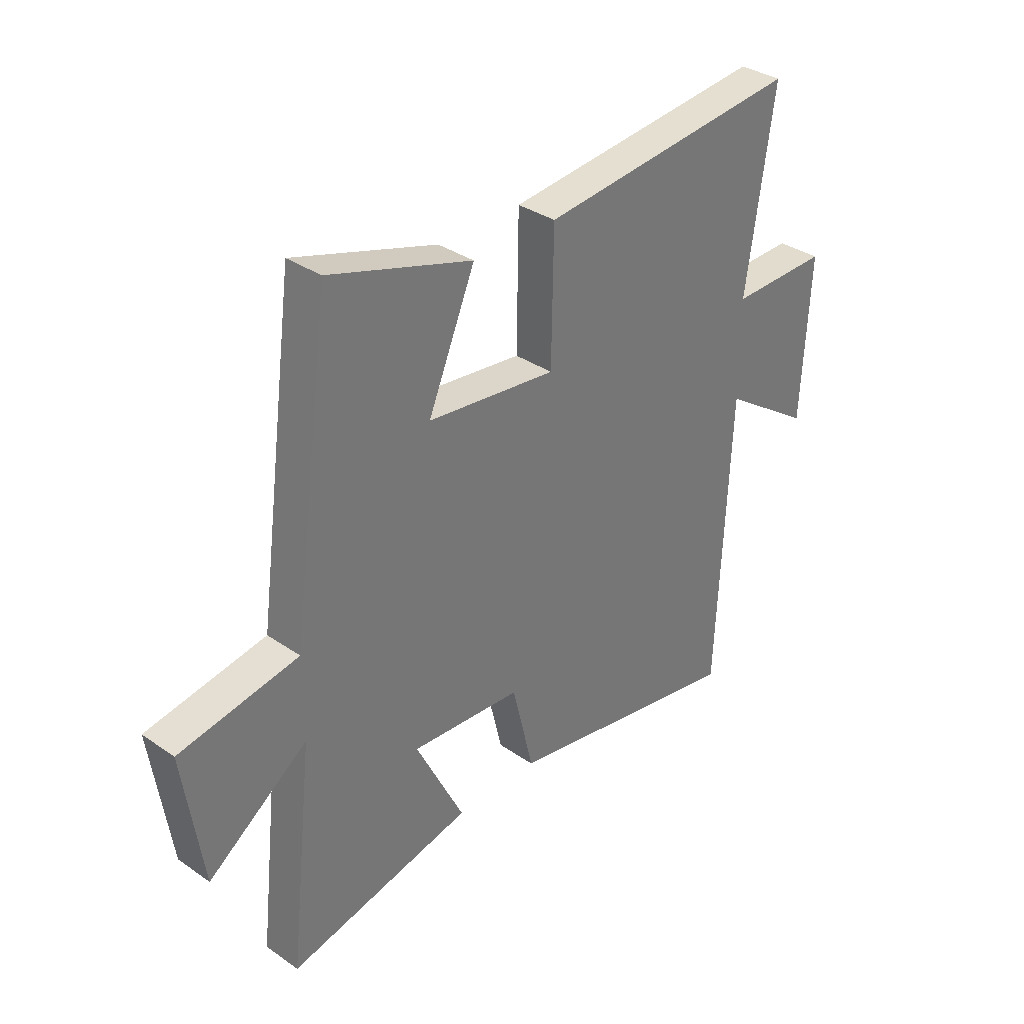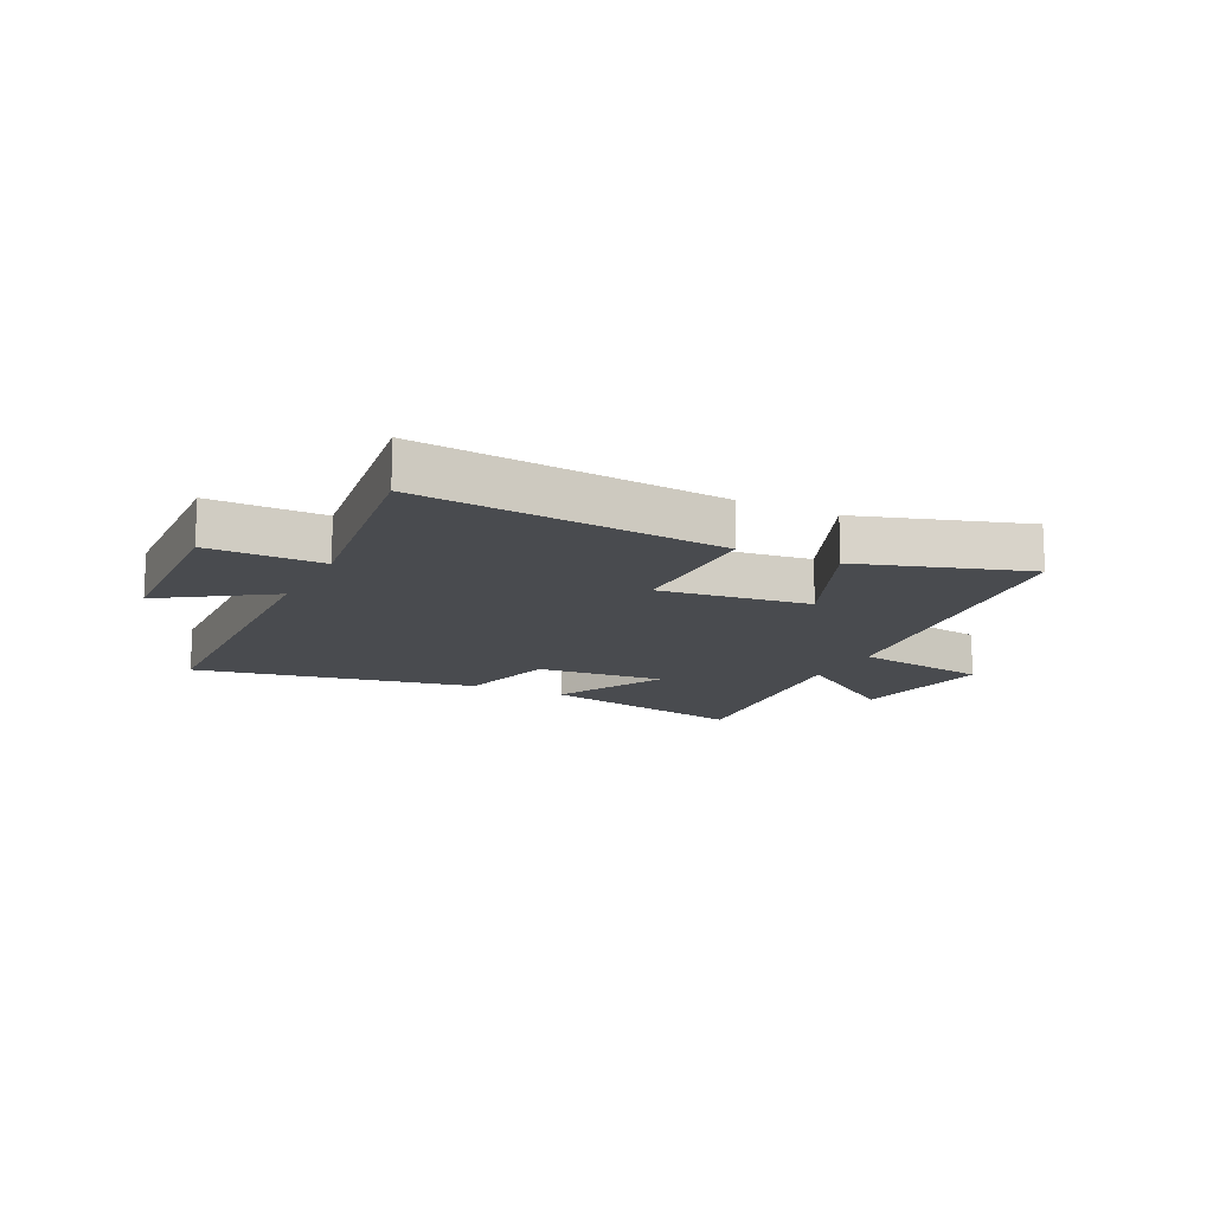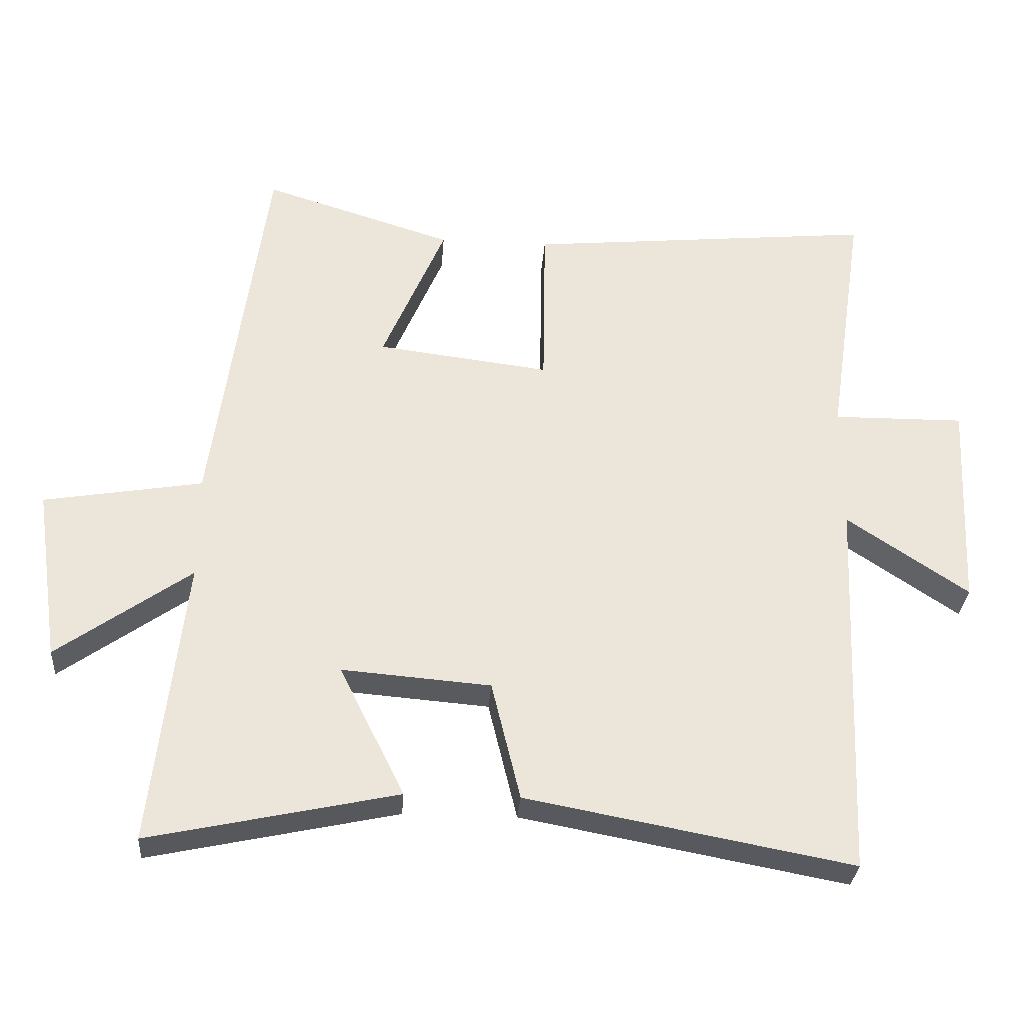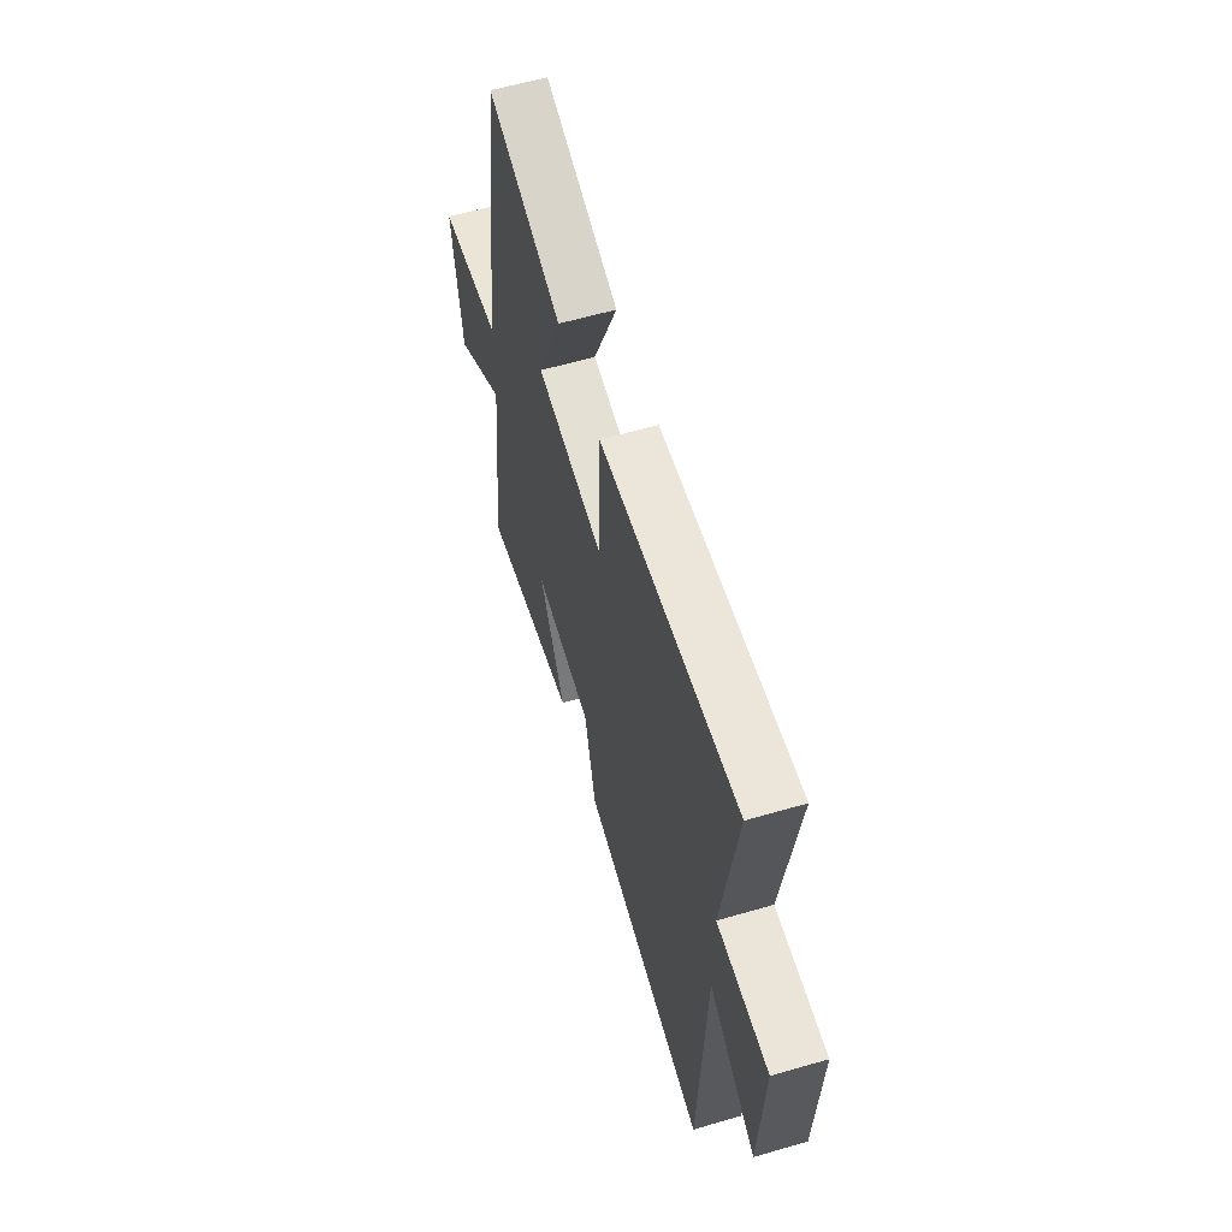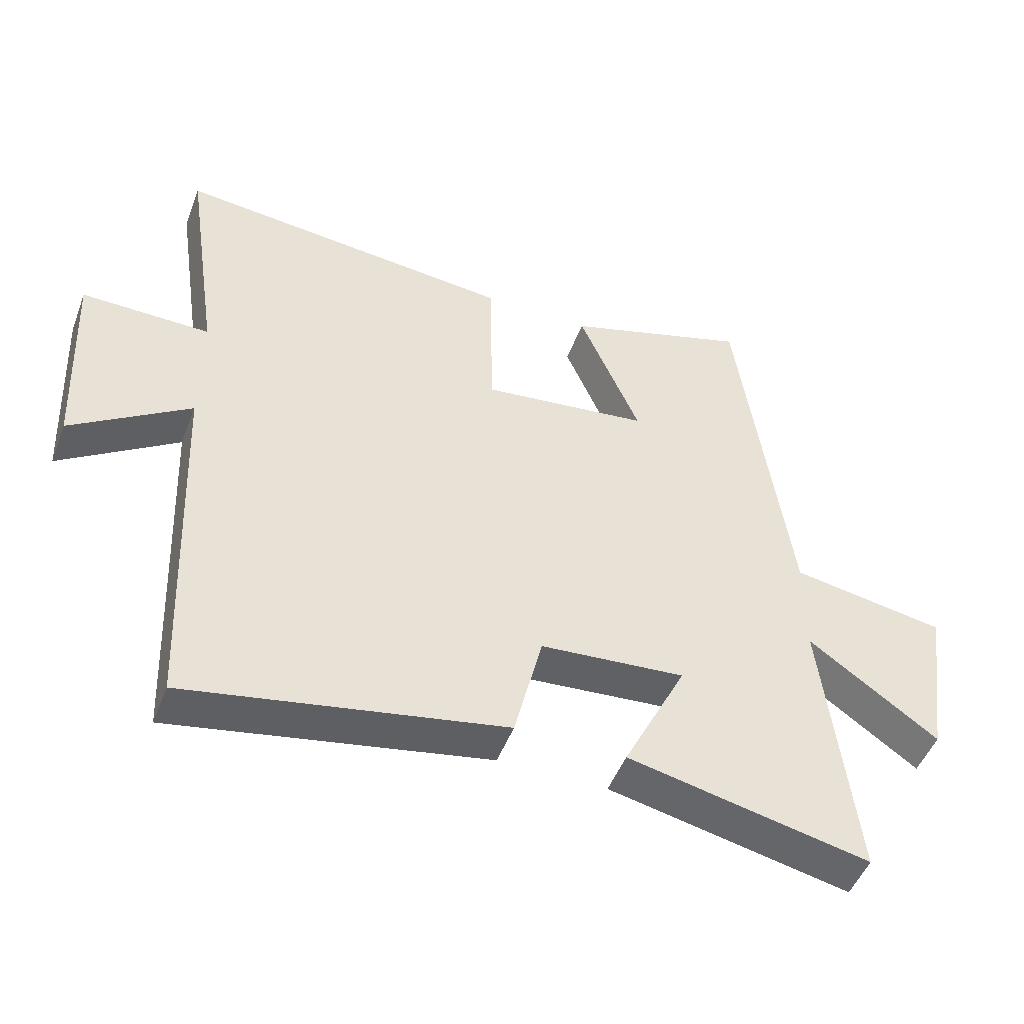
<metadata>
{"format":"obj","ext":"obj","renderer":"f3d","projection":"perspective","resolution":1024,"background":"white","views":[{"elev":34.4,"azim":132.9,"up":"+Z"},{"elev":-13.8,"azim":-26.5,"up":"+Y"},{"elev":-31.2,"azim":175.9,"up":"+Z"},{"elev":59.9,"azim":-106.6,"up":"+Z"},{"elev":-49.2,"azim":-20.6,"up":"+Z"}]}
</metadata>
<code>
v -0.475 0.07 -0.591
v -0.5 0.07 -0.013
v -0.681 0.07 -0.135
v -0.697 0.07 0.181
v -0.5 0.07 0.179
v -0.555 0.07 0.55
v -0.032 0.07 0.5
v -0.028 0.07 0.247
v 0.23 0.07 0.279
v 0.136 0.07 0.5
v 0.421 0.07 0.59
v 0.5 0.07 0.009
v 0.737 0.07 -0.031
v 0.699 0.07 -0.291
v 0.5 0.07 -0.149
v 0.548 0.07 -0.58
v 0.178 0.07 -0.5
v 0.275 0.07 -0.304
v 0.053 0.07 -0.322
v 0.01 0.07 -0.5
v -0.475 0 -0.591
v -0.5 0 -0.013
v -0.681 0 -0.135
v -0.697 0 0.181
v -0.5 0 0.179
v -0.555 0 0.55
v -0.032 0 0.5
v -0.028 0 0.247
v 0.23 0 0.279
v 0.136 0 0.5
v 0.421 0 0.59
v 0.5 0 0.009
v 0.737 0 -0.031
v 0.699 0 -0.291
v 0.5 0 -0.149
v 0.548 0 -0.58
v 0.178 0 -0.5
v 0.275 0 -0.304
v 0.053 0 -0.322
v 0.01 0 -0.5
f 19 20 1 2
f 18 19 2
f 15 16 17 18
f 15 18 2
f 12 13 14 15
f 11 12 15
f 10 11 15
f 9 10 15
f 8 9 15 2
f 5 6 7 8
f 5 8 2
f 2 3 4 5
f 22 21 40 39
f 22 39 38
f 38 37 36 35
f 22 38 35
f 35 34 33 32
f 35 32 31
f 35 31 30
f 35 30 29
f 22 35 29 28
f 28 27 26 25
f 22 28 25
f 25 24 23 22
f 1 21 22 2
f 2 22 23 3
f 3 23 24 4
f 4 24 25 5
f 5 25 26 6
f 6 26 27 7
f 7 27 28 8
f 8 28 29 9
f 9 29 30 10
f 10 30 31 11
f 11 31 32 12
f 12 32 33 13
f 13 33 34 14
f 14 34 35 15
f 15 35 36 16
f 16 36 37 17
f 17 37 38 18
f 18 38 39 19
f 19 39 40 20
f 20 40 21 1

</code>
